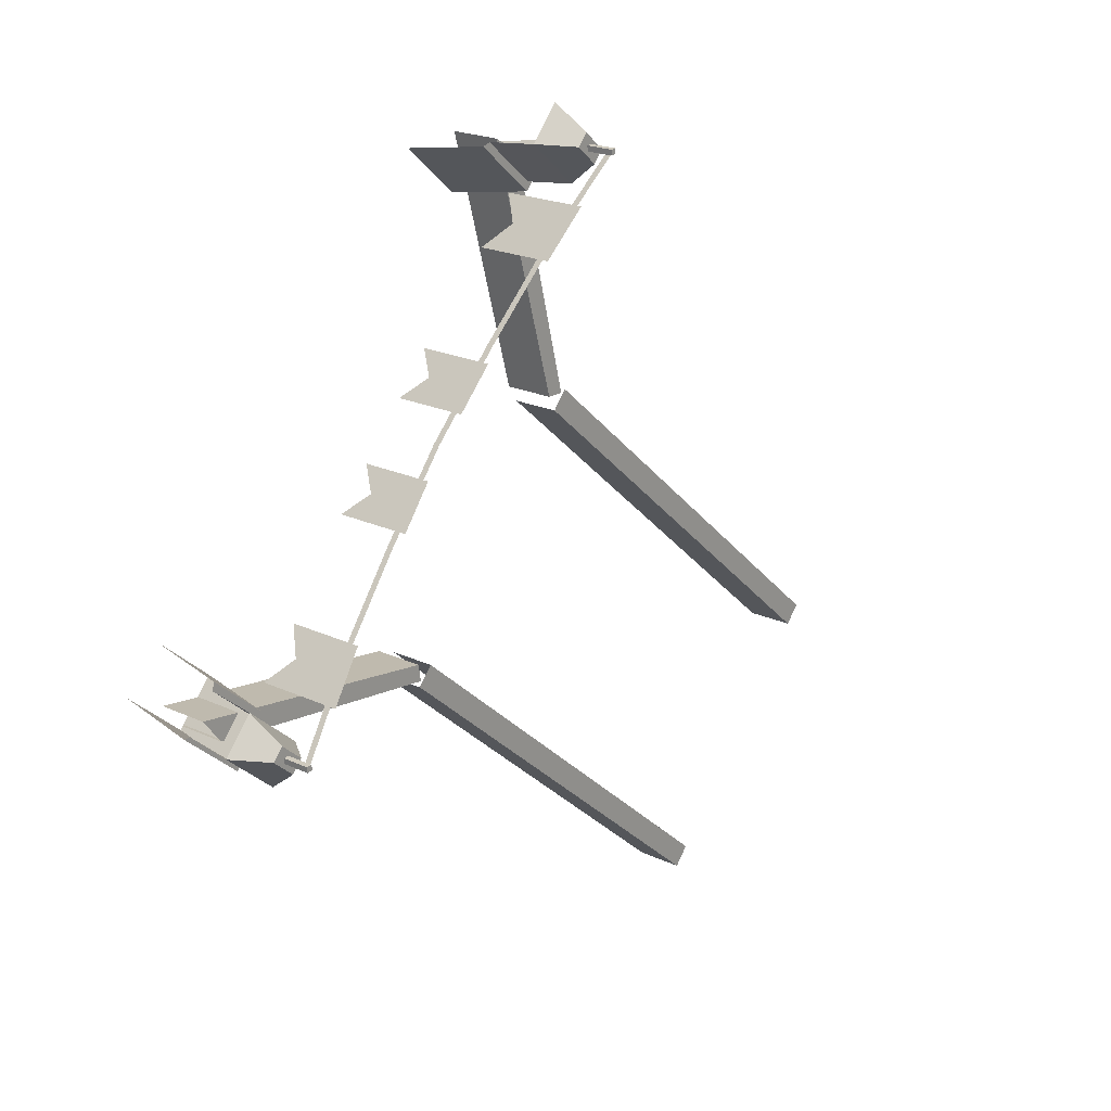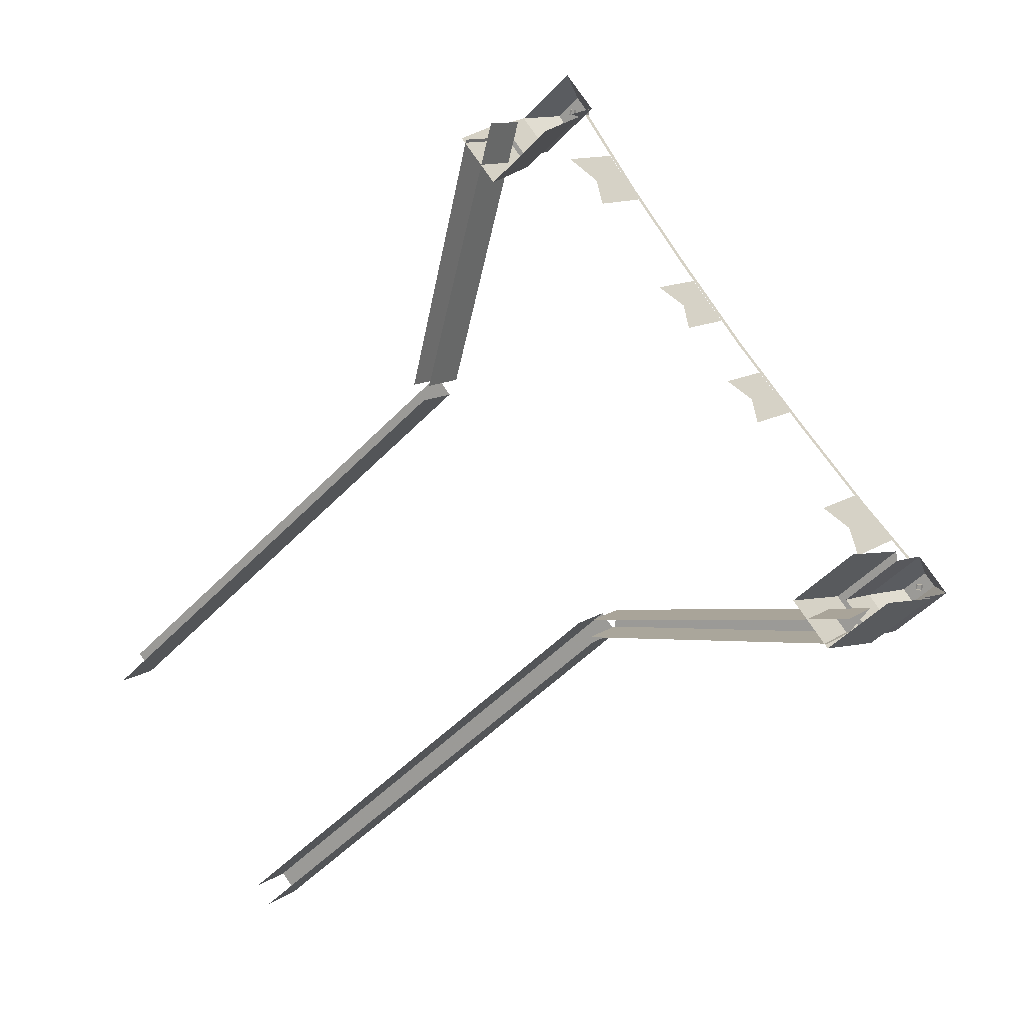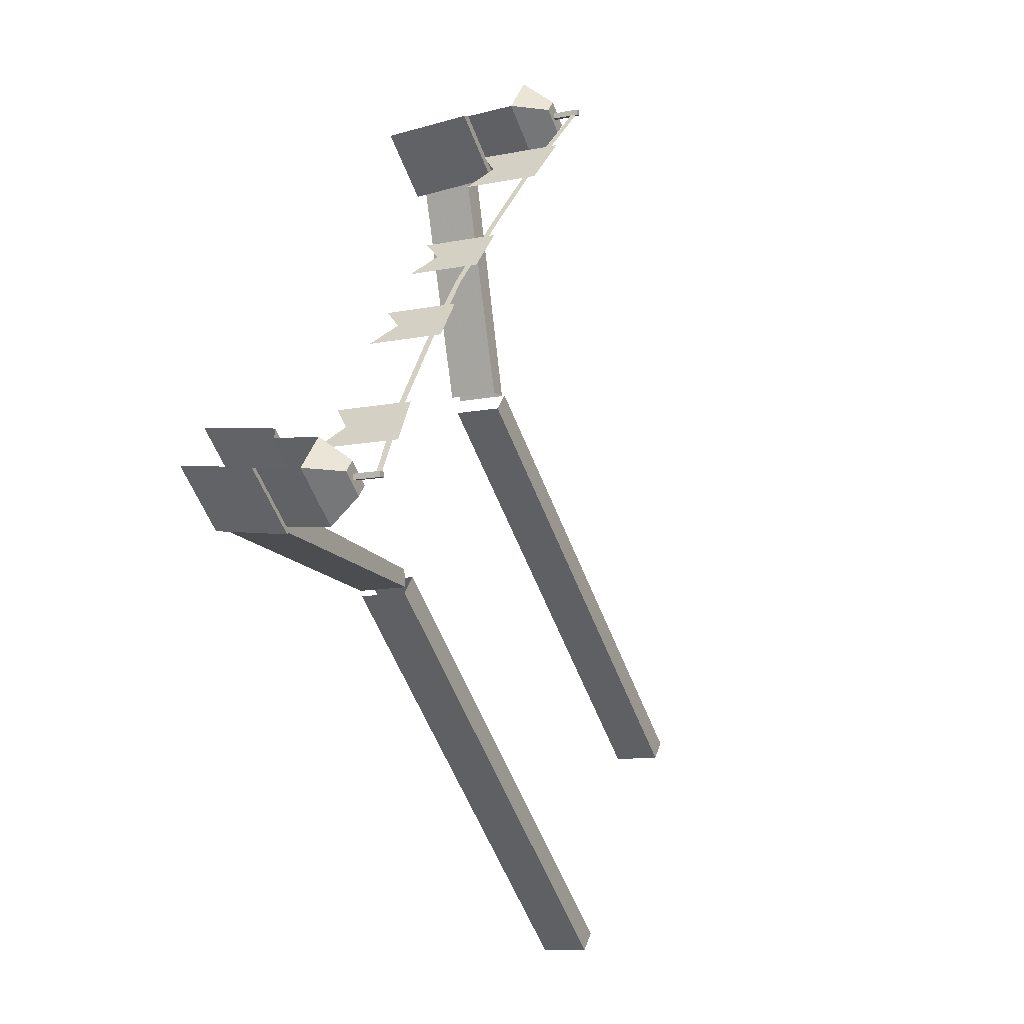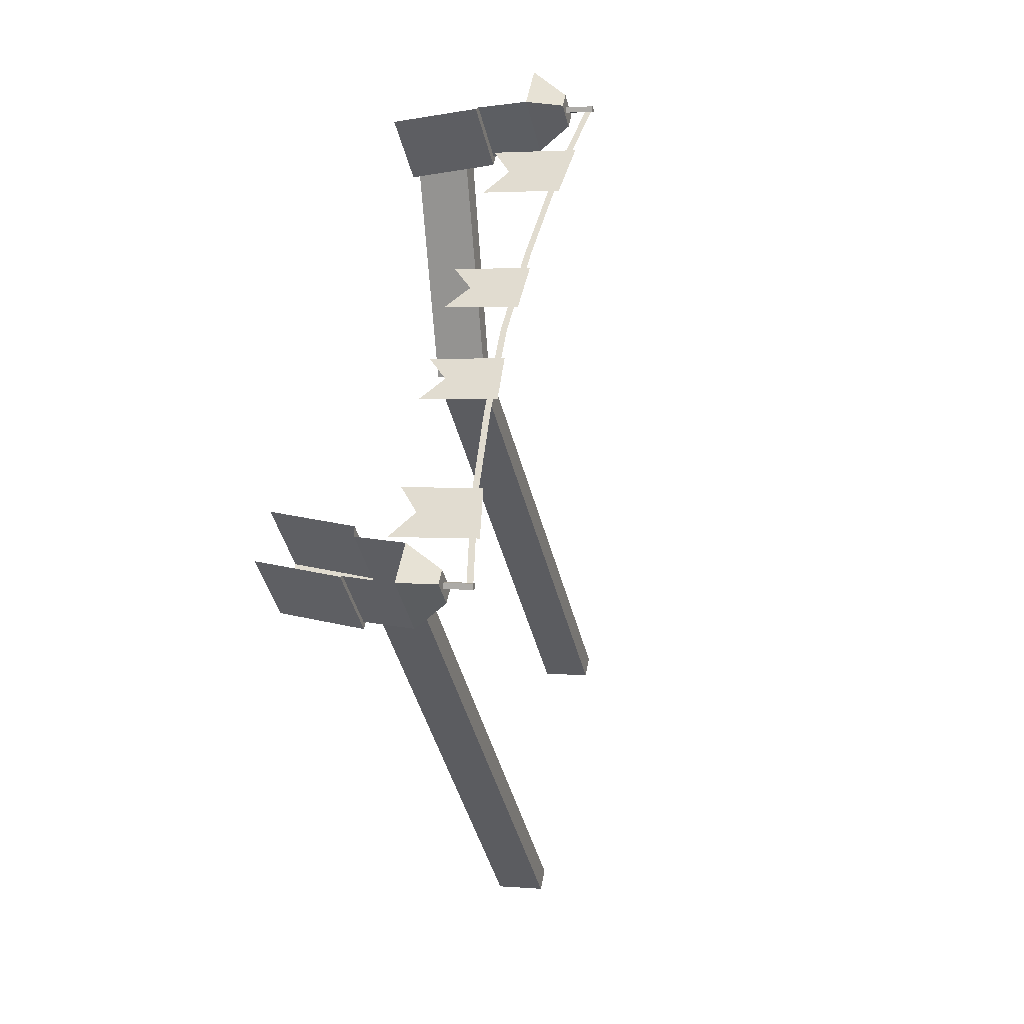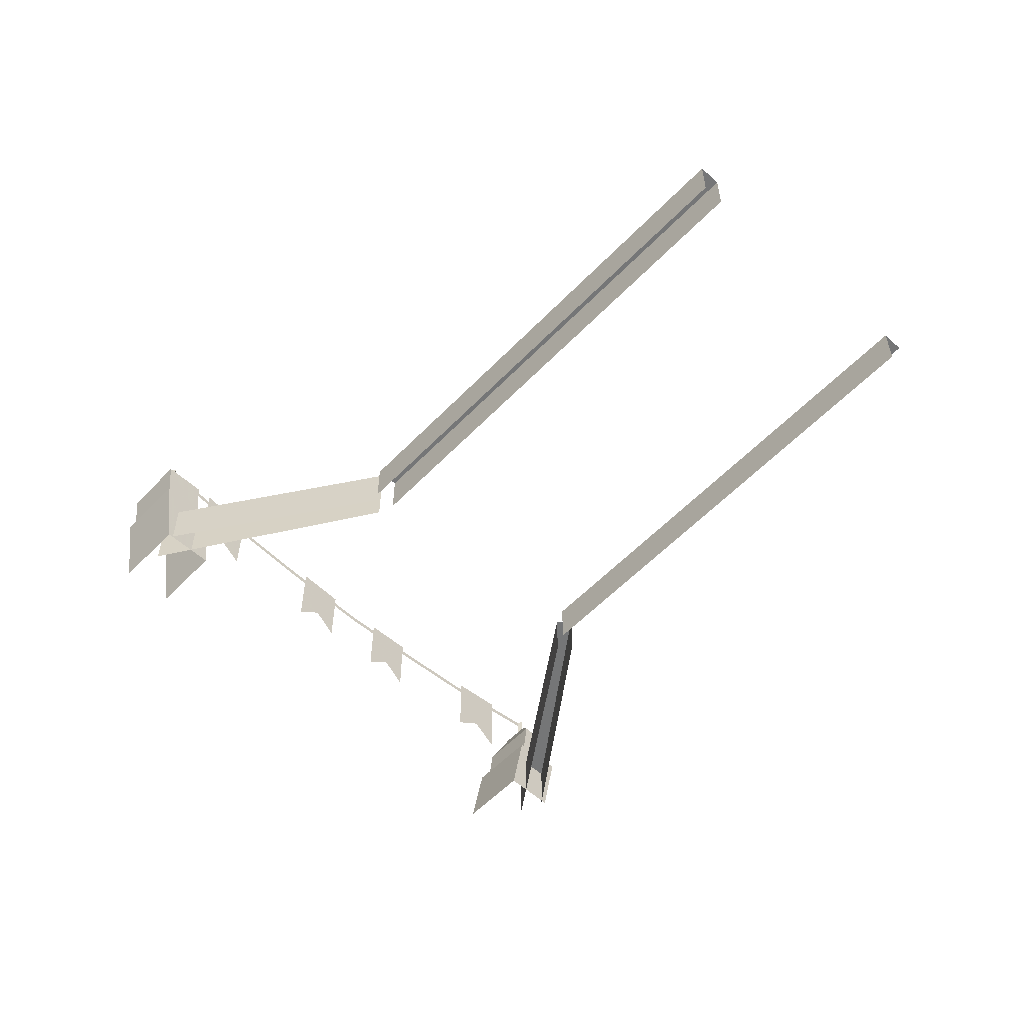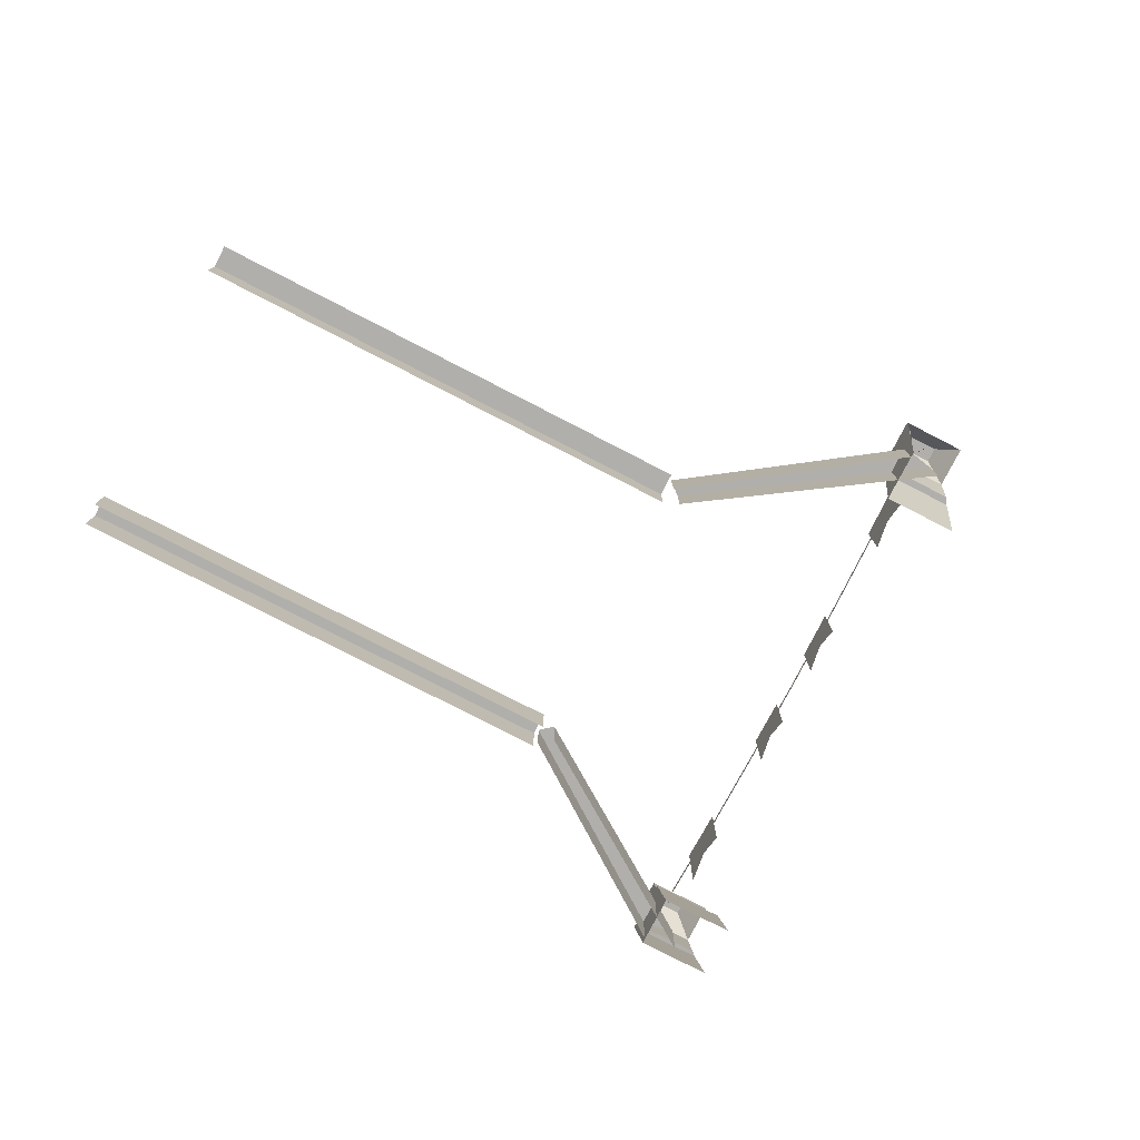
<metadata>
{"format":"obj","ext":"obj","renderer":"f3d","projection":"perspective","resolution":1024,"background":"white","views":[{"elev":20.6,"azim":130.6,"up":"+Z"},{"elev":10.9,"azim":30.5,"up":"+Z"},{"elev":-10.5,"azim":117.7,"up":"+Z"},{"elev":2.6,"azim":107.0,"up":"+Z"},{"elev":-56.7,"azim":-173.8,"up":"+Y"},{"elev":-78.1,"azim":-68.0,"up":"+Y"}]}
</metadata>
<code>
g Rip_StartArea
v 3079 445.1 1142
v 2962 445.1 1116
v 2999 445.1 1073
v 3042 445.1 1185
v 3168 328.3 1149
v 3079 445.1 1142
v 3063 328.3 1271
v 2979 328.3 986.2
v 2860 147.1 1124
v 2965 147.1 1003
v 2874 328.3 1108
v 2999 445.1 1073
v 2962 445.1 1116
v 3049 147.1 1287
v 2874 328.3 1108
v 3063 328.3 1271
v 2860 147.1 1124
v 3045 147.1 1320
v 2828 147.1 1133
v 3009 -161.6 1362
v 2792 -161.6 1175
v 2965 147.1 1003
v 2961 147.1 978.8
v 2962 445.1 1116
v 3042 445.1 1185
v 2965 147.1 1003
v 3168 328.3 1149
v 2979 328.3 986.2
v 3153 147.1 1166
v 3079 445.1 1142
v 2999 445.1 1073
v 2961 147.1 978.8
v 2792 -161.6 1175
v 2925 -161.6 1021
v 2828 147.1 1133
v 2925 -161.6 1021
v 3178 147.1 1166
v 2961 147.1 978.8
v 3142 -161.6 1207
v 2961 147.1 978.8
v 3153 147.1 1166
v 2965 147.1 1003
v 3178 147.1 1166
v 1564 430.4 2808
v 1565 546.7 2828
v 1565 430.4 2828
v 1564 546.7 2808
v 1565 430.4 2828
v 1585 546.7 2826
v 1585 430.4 2826
v 1565 546.7 2828
v 1585 430.4 2826
v 1583 546.7 2806
v 1583 430.4 2806
v 1585 546.7 2826
v 1583 430.4 2806
v 1564 546.7 2808
v 1564 430.4 2808
v 1583 546.7 2806
v 1564 546.7 2808
v 1585 546.7 2826
v 1565 546.7 2828
v 1583 546.7 2806
v 1212 32.37 1828
v 896.4 32.37 1441
v 1269 32.37 1762
v 839.2 32.37 1508
v 1269 -149.7 1762
v 896.4 32.37 1441
v 896.4 -149.7 1441
v 1269 32.37 1762
v 1464 33.02 2732
v 1298 33.02 1820
v 1570 33.02 2791
v 1232 33.02 1820
v 1570 -158.6 2791
v 1298 33.02 1820
v 1298 -158.6 1820
v 1570 33.02 2791
v 1232 -158.6 1820
v 1464 33.02 2732
v 1464 -158.6 2732
v 1232 33.02 1820
v 2087 172.7 2200
v 2148 250.6 2129
v 2087 454 2200
v 2209 446.5 2058
v 2209 172.7 2058
v 1574 544 2817
v 1814 459.6 2537
v 1818 481.7 2533
v 1574 521.1 2817
v 2058 427.6 2254
v 2060 450.4 2253
v 2299 410.9 1975
v 2299 433.7 1975
v 2538 450.4 1697
v 2540 427.6 1695
v 2780 481.7 1416
v 2784 459.6 1412
v 3024 544 1132
v 3024 521.1 1132
v 1696 200 2653
v 1765 277.9 2573
v 1696 513 2653
v 1834 488.4 2493
v 1834 200 2493
v 3014 430.4 1124
v 3034 546.7 1122
v 3014 546.7 1124
v 3034 430.4 1122
v 3034 430.4 1122
v 3035 546.7 1142
v 3034 546.7 1122
v 3035 430.4 1142
v 3035 430.4 1142
v 3015 546.7 1144
v 3035 546.7 1142
v 3015 430.4 1144
v 3015 430.4 1144
v 3014 546.7 1124
v 3015 546.7 1144
v 3014 430.4 1124
v 3014 546.7 1124
v 3035 546.7 1142
v 3015 546.7 1144
v 3034 546.7 1122
v 1993 32.37 921
v 1563 32.37 666.8
v 1621 32.37 600.4
v 1936 32.37 987.4
v 1936 -149.7 987.4
v 1563 32.37 666.8
v 1936 32.37 987.4
v 1563 -149.7 666.8
v 1621 -149.7 600.4
v 1993 32.37 921
v 1621 32.37 600.4
v 1993 -149.7 921
v 2924 33.02 1037
v 1998 33.02 1008
v 1988 33.02 942.7
v 2998 33.02 1132
v 2998 -158.6 1132
v 1998 33.02 1008
v 2998 33.02 1132
v 1998 -158.6 1008
v 1988 -158.6 942.7
v 2924 33.02 1037
v 1988 33.02 942.7
v 2924 -158.6 1037
v 2490 458.4 1732
v 2368 446.5 1873
v 2429 250.6 1802
v 2490 172.7 1732
v 2368 172.7 1873
v 2880 520.3 1278
v 2743 488.4 1437
v 2812 277.9 1358
v 2880 200 1278
v 2743 200 1437
v 503.5 -149.7 -361.5
v 875.9 32.37 -40.86
v 503.5 32.37 -361.5
v 875.9 -149.7 -40.86
v 818.7 32.37 25.52
v 503.5 32.37 -361.5
v 875.9 32.37 -40.86
v 446.4 32.37 -295.1
v 818.7 -149.7 25.52
v 446.4 32.37 -295.1
v 818.7 32.37 25.52
v 446.4 -149.7 -295.1
v 151.7 32.37 800.2
v -220.7 -149.7 479.5
v 151.7 -149.7 800.2
v -220.7 32.37 479.5
v 94.54 32.37 866.5
v -220.7 32.37 479.5
v 151.7 32.37 800.2
v -277.8 32.37 545.9
v 875.9 -149.7 -40.86
v 1248 32.37 279.8
v 875.9 32.37 -40.86
v 1248 -149.7 279.8
v 1191 32.37 346.1
v 875.9 32.37 -40.86
v 1248 32.37 279.8
v 818.7 32.37 25.52
v 1191 -149.7 346.1
v 818.7 32.37 25.52
v 1191 32.37 346.1
v 818.7 -149.7 25.52
v 524 32.37 1121
v 151.7 -149.7 800.2
v 524 -149.7 1121
v 151.7 32.37 800.2
v 466.9 32.37 1187
v 151.7 32.37 800.2
v 524 32.37 1121
v 94.54 32.37 866.5
v 1248 -149.7 279.8
v 1621 32.37 600.4
v 1248 32.37 279.8
v 1621 -149.7 600.4
v 1563 32.37 666.8
v 1248 32.37 279.8
v 1621 32.37 600.4
v 1191 32.37 346.1
v 1563 -149.7 666.8
v 1191 32.37 346.1
v 1563 32.37 666.8
v 1191 -149.7 346.1
v 896.4 32.37 1441
v 524 -149.7 1121
v 896.4 -149.7 1441
v 524 32.37 1121
v 839.2 32.37 1508
v 524 32.37 1121
v 896.4 32.37 1441
v 466.9 32.37 1187
v 1511 445.1 2802
v 1628 445.1 2827
v 1591 445.1 2870
v 1548 445.1 2758
v 1716 328.3 2835
v 1591 445.1 2870
v 1611 328.3 2957
v 1511 445.1 2802
v 1591 445.1 2870
v 1422 328.3 2795
v 1541 147.1 2657
v 1716 328.3 2835
v 1527 328.3 2673
v 1730 147.1 2819
v 1545 147.1 2623
v 1762 147.1 2810
v 1581 -161.6 2582
v 1798 -161.6 2768
v 1412 147.1 2778
v 1437 147.1 2778
v 1628 445.1 2827
v 1548 445.1 2758
v 1541 147.1 2657
v 1422 328.3 2795
v 1437 147.1 2778
v 1527 328.3 2673
v 1548 445.1 2758
v 1511 445.1 2802
v 1581 -161.6 2582
v 1412 147.1 2778
v 1448 -161.6 2736
v 1545 147.1 2623
g Rip_StartArea_0
f 3 2 1
f 2 4 1
f 6 4 5
f 4 7 5
f 10 9 8
f 9 11 8
f 12 8 11
f 13 12 11
f 16 15 14
f 15 17 14
f 14 17 18
f 17 19 18
f 18 19 20
f 19 21 20
f 17 22 19
f 22 23 19
f 24 15 16
f 25 24 16
f 28 27 26
f 27 29 26
f 30 27 28
f 31 30 28
f 34 33 32
f 33 35 32
f 38 37 36
f 37 39 36
f 42 41 40
f 41 43 40
f 46 45 44
f 45 47 44
f 50 49 48
f 49 51 48
f 54 53 52
f 53 55 52
f 58 57 56
f 57 59 56
f 62 61 60
f 61 63 60
f 66 65 64
f 65 67 64
f 70 69 68
f 69 71 68
f 74 73 72
f 73 75 72
f 78 77 76
f 77 79 76
f 82 81 80
f 81 83 80
f 86 85 84
f 86 87 85
f 87 88 85
f 91 90 89
f 90 92 89
f 93 90 91
f 94 93 91
f 95 93 94
f 96 95 94
f 95 96 97
f 98 95 97
f 98 97 99
f 100 98 99
f 100 99 101
f 102 100 101
f 105 104 103
f 105 106 104
f 106 107 104
f 110 109 108
f 109 111 108
f 114 113 112
f 113 115 112
f 118 117 116
f 117 119 116
f 122 121 120
f 121 123 120
f 126 125 124
f 125 127 124
f 130 129 128
f 129 131 128
f 134 133 132
f 133 135 132
f 138 137 136
f 137 139 136
f 142 141 140
f 141 143 140
f 146 145 144
f 145 147 144
f 150 149 148
f 149 151 148
f 154 153 152
f 155 154 152
f 154 156 153
f 159 158 157
f 160 159 157
f 159 161 158
f 164 163 162
f 163 165 162
f 168 167 166
f 167 169 166
f 172 171 170
f 171 173 170
f 176 175 174
f 175 177 174
f 180 179 178
f 179 181 178
f 184 183 182
f 183 185 182
f 188 187 186
f 187 189 186
f 192 191 190
f 191 193 190
f 196 195 194
f 195 197 194
f 200 199 198
f 199 201 198
f 204 203 202
f 203 205 202
f 208 207 206
f 207 209 206
f 212 211 210
f 211 213 210
f 216 215 214
f 215 217 214
f 220 219 218
f 219 221 218
f 224 223 222
f 223 225 222
f 223 227 226
f 227 228 226
f 230 229 228
f 229 231 228
f 234 233 232
f 233 235 232
f 232 235 236
f 235 237 236
f 236 237 238
f 237 239 238
f 232 236 240
f 241 232 240
f 242 233 234
f 243 242 234
f 246 245 244
f 245 247 244
f 248 247 245
f 249 248 245
f 252 251 250
f 251 253 250

</code>
